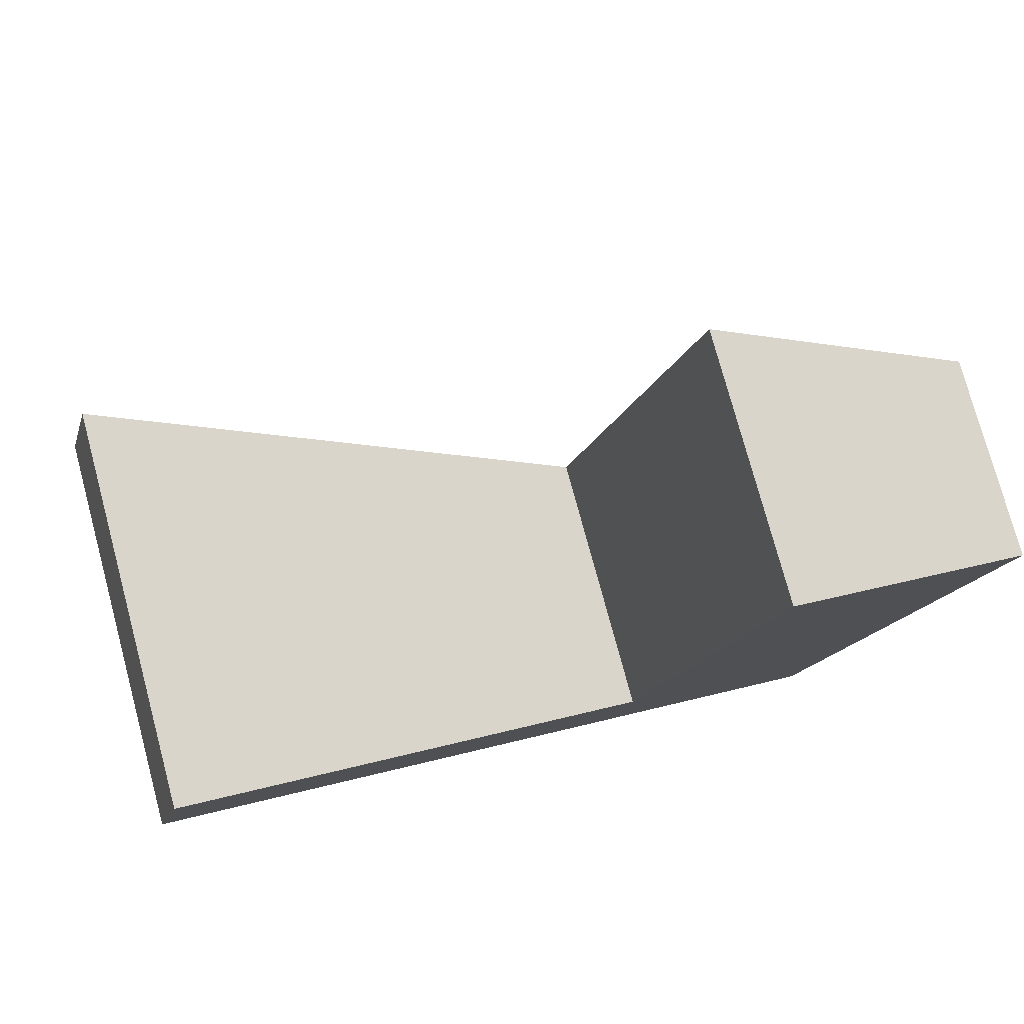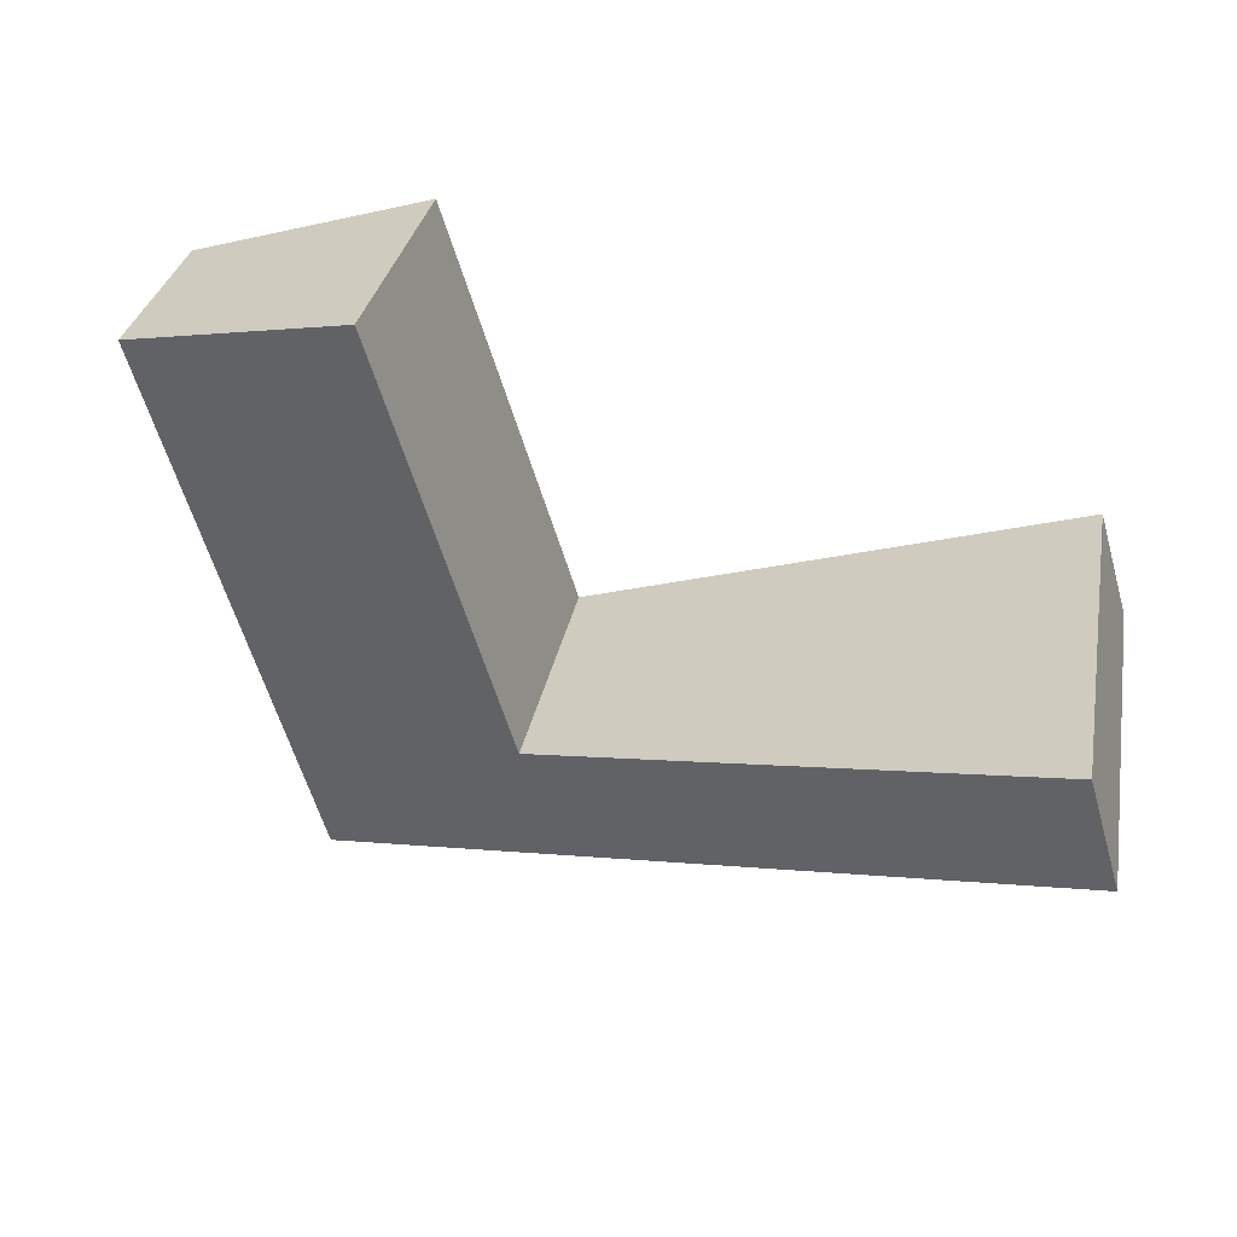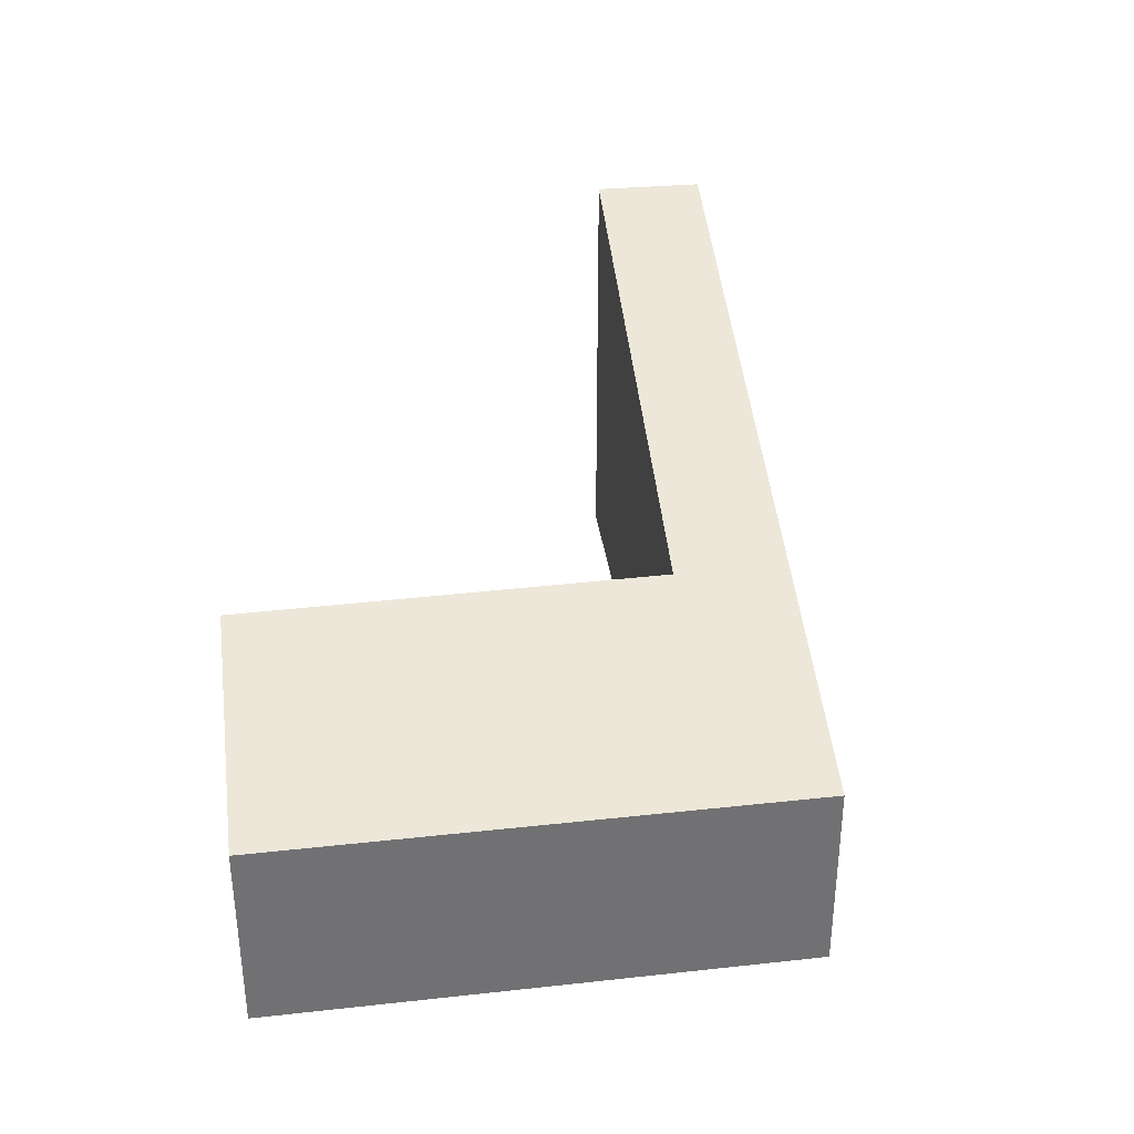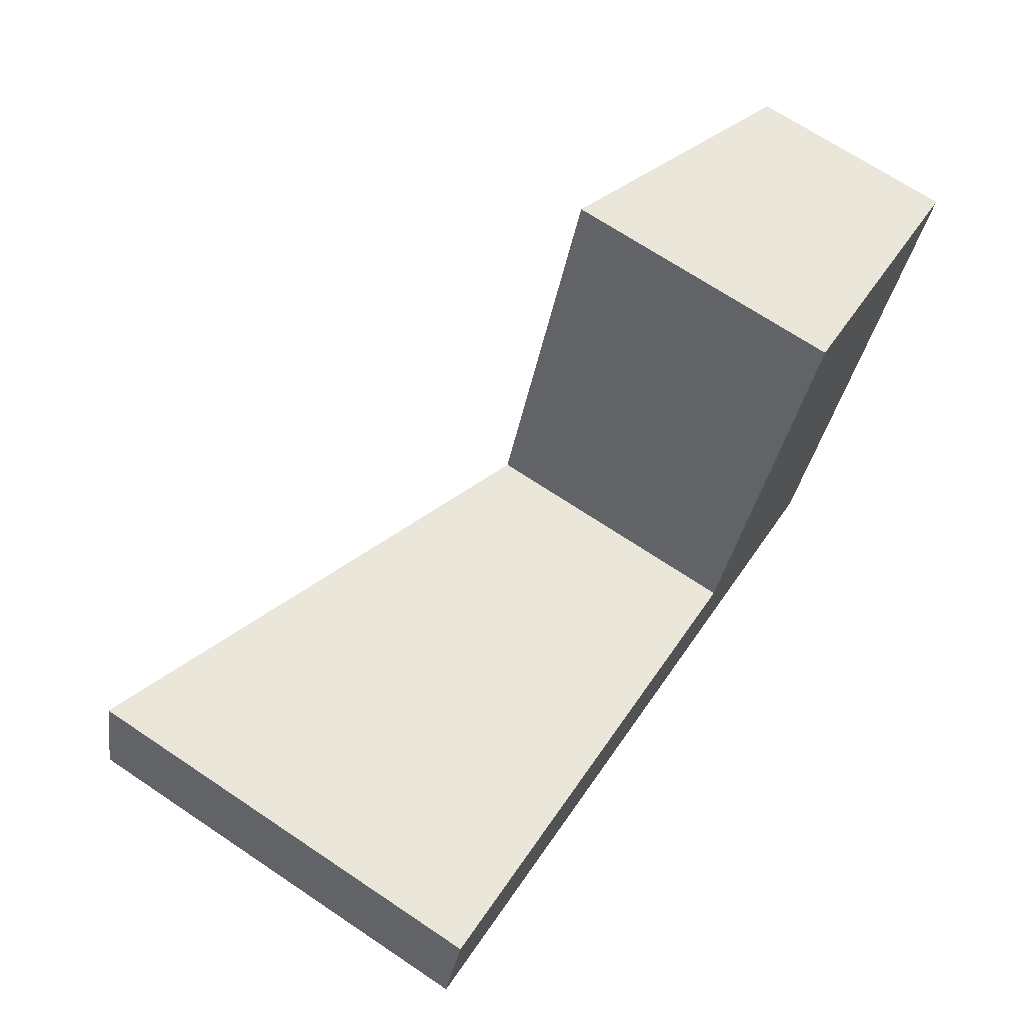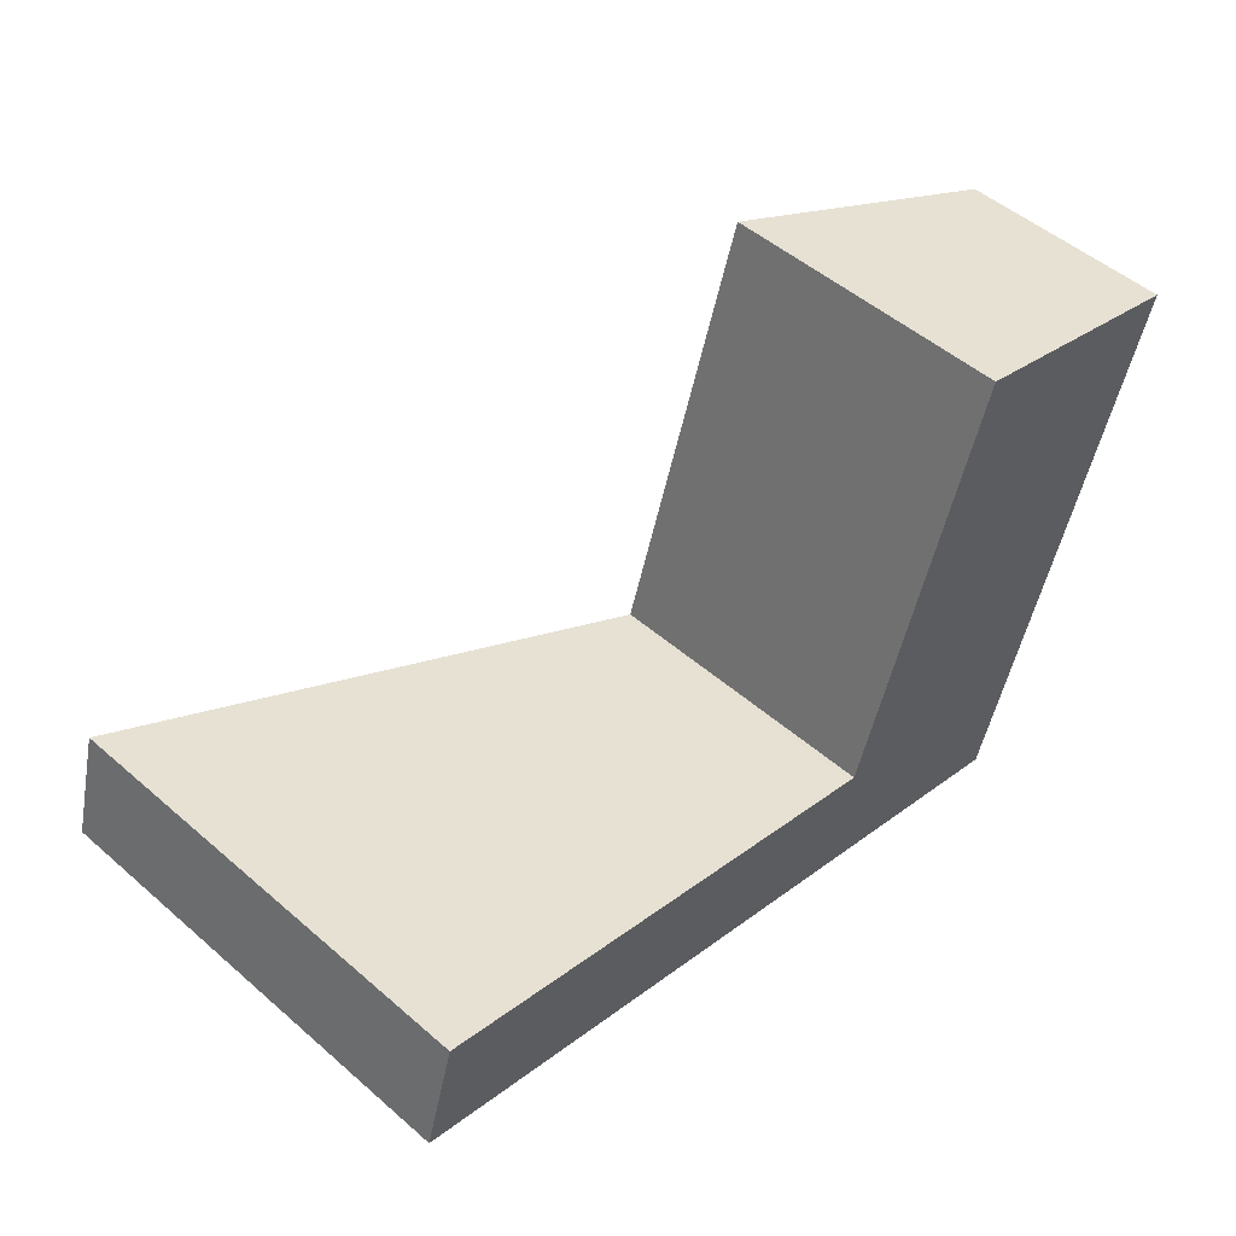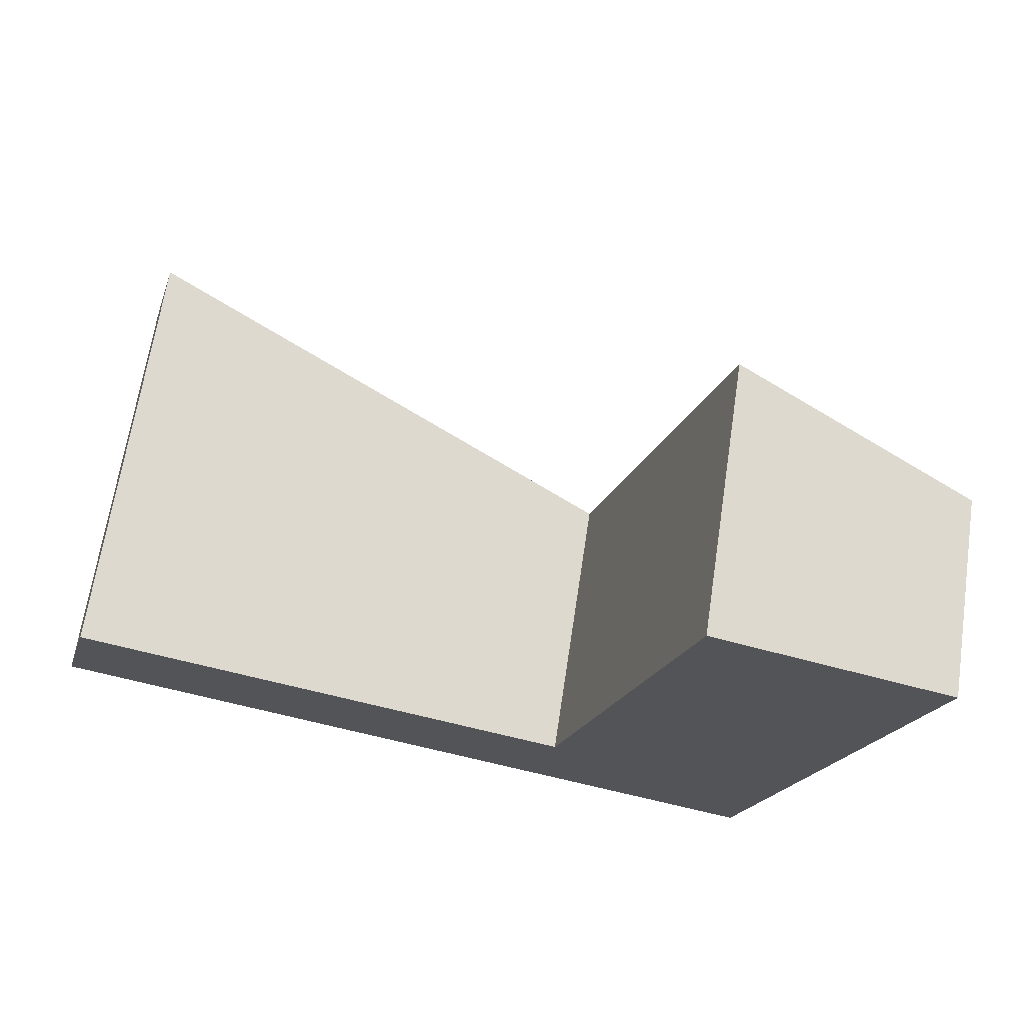
<metadata>
{"format":"obj","ext":"obj","renderer":"f3d","projection":"perspective","resolution":1024,"background":"white","views":[{"elev":77.3,"azim":-15.1,"up":"+Z"},{"elev":31.5,"azim":-169.6,"up":"+Z"},{"elev":35.1,"azim":98.8,"up":"+Y"},{"elev":70.0,"azim":-56.3,"up":"+Z"},{"elev":50.7,"azim":-46.6,"up":"+Z"},{"elev":66.9,"azim":8.6,"up":"+Z"}]}
</metadata>
<code>
v  0.429 6.106 1.493
v  6.856 3.914 -2.026
v  0 6.097 3.733e-16
v  7.324 3.914 -0.507
v  10.33 2.808 -3.052
v  7.409 3.887 -0.532
v  9.226 3.874 5.225
v  12.58 2.808 4.252
v  0.429 -9.142e-17 1.493
v  0 0 0
v  7.409 3.258e-17 -0.532
v  9.226 -3.199e-16 5.225
v  7.324 3.104e-17 -0.507
v  12.58 -2.604e-16 4.252
v  10.33 1.869e-16 -3.052
v  6.856 1.241e-16 -2.026
g defaultobject
f 1 2 3
f 2 1 4
f 2 4 5
f 5 4 6
f 5 6 7
f 5 7 8
f 3 9 1
f 9 3 10
f 11 7 6
f 7 11 12
f 9 4 1
f 4 9 13
f 4 13 6
f 6 13 11
f 12 8 7
f 8 12 14
f 14 5 8
f 5 14 15
f 2 10 3
f 10 2 16
f 16 2 5
f 16 5 15
f 14 12 15
f 11 15 12
f 16 15 11
f 13 16 11
f 9 16 13
f 10 16 9

</code>
